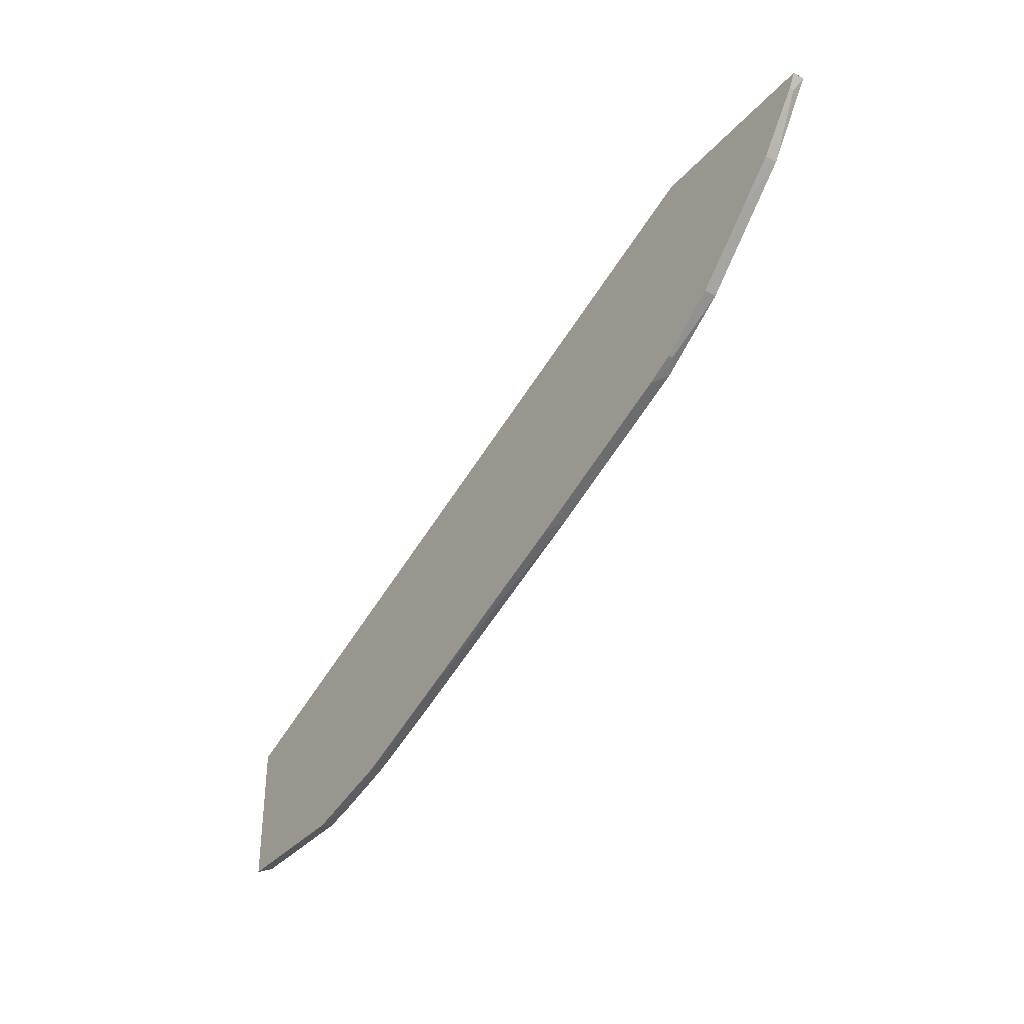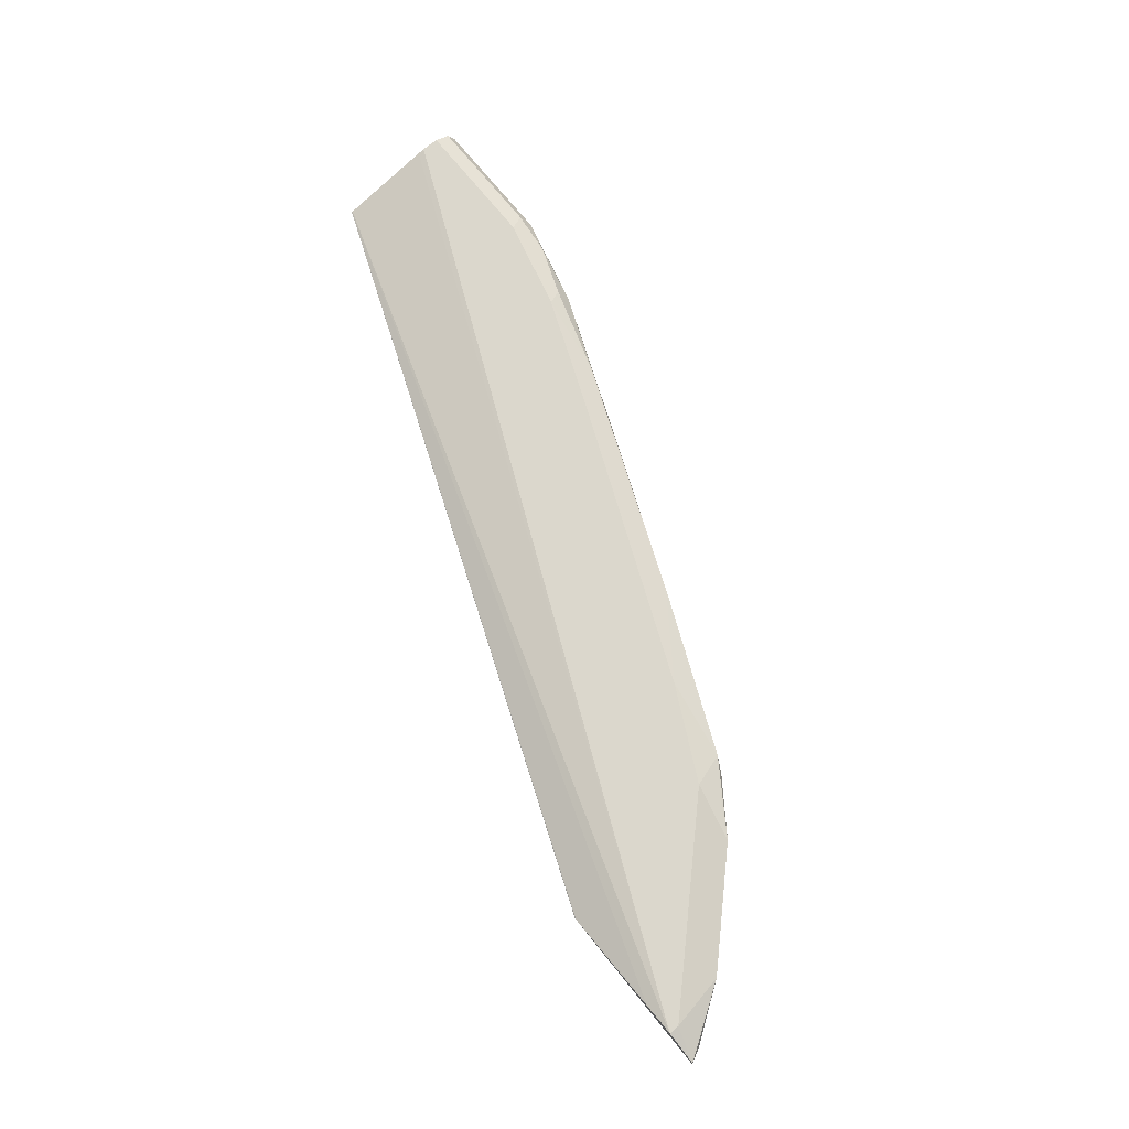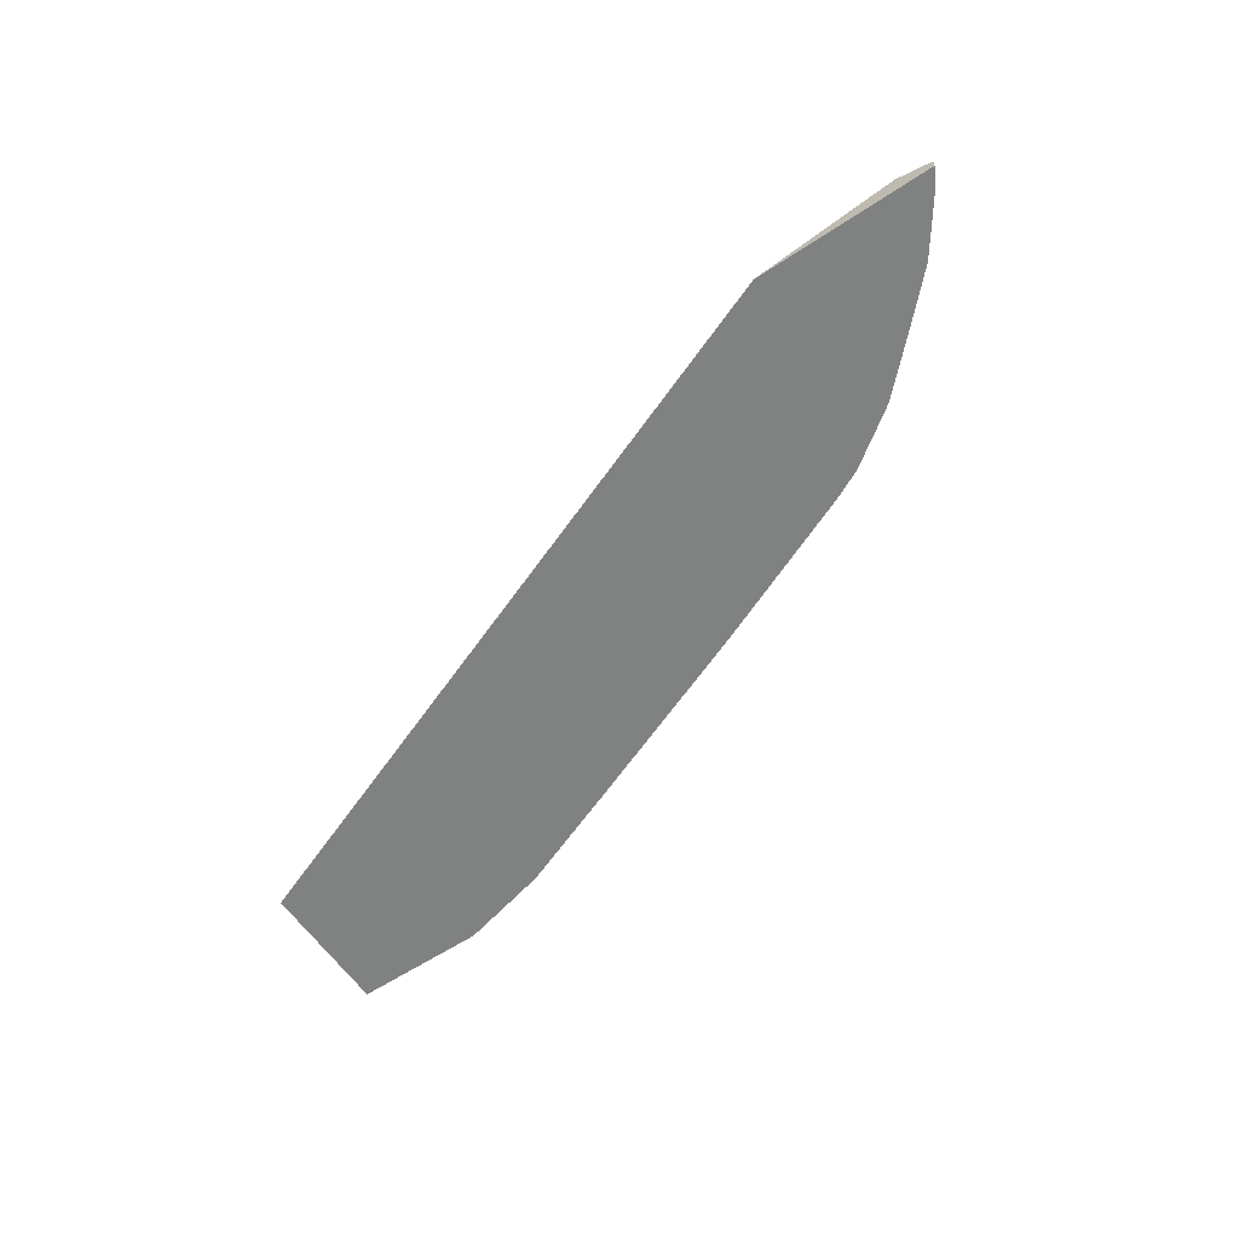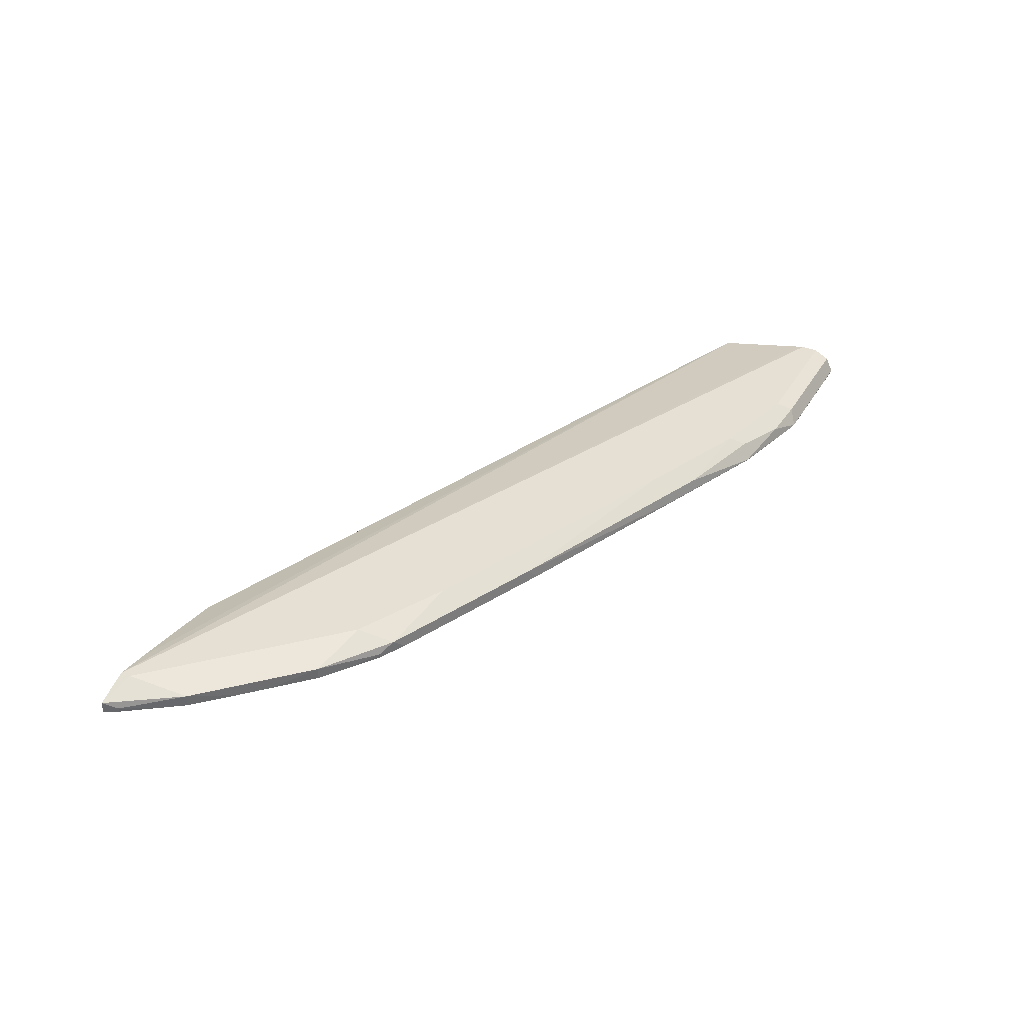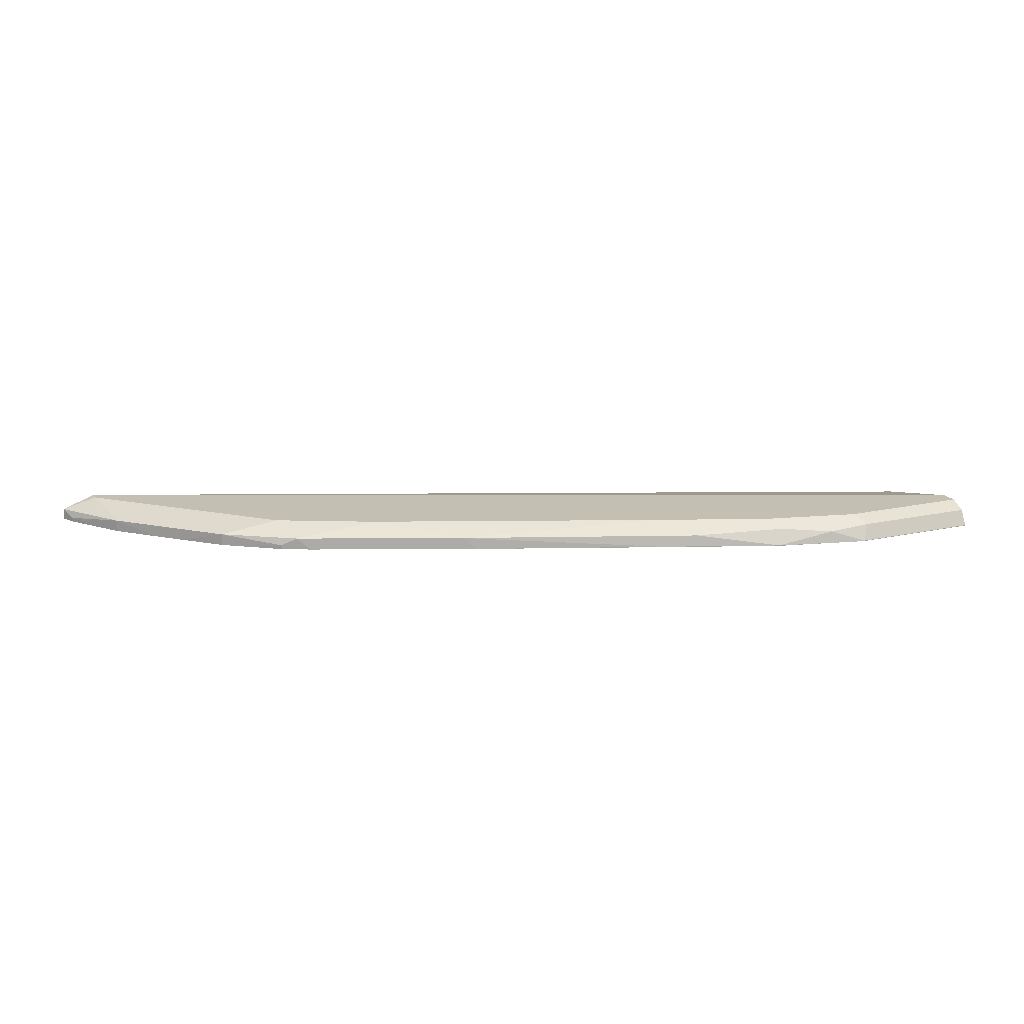
<metadata>
{"format":"obj","ext":"obj","renderer":"f3d","projection":"perspective","resolution":1024,"background":"white","views":[{"elev":-36.2,"azim":54.6,"up":"+Z"},{"elev":73.1,"azim":51.0,"up":"+Y"},{"elev":-60.3,"azim":34.1,"up":"+Y"},{"elev":37.9,"azim":117.7,"up":"+Y"},{"elev":17.7,"azim":156.2,"up":"+Y"}]}
</metadata>
<code>
v 0.06231 -0.2076 -0.9552
v 0.05537 -0.1938 -0.9482
v 0.09347 -0.1973 -0.9448
v 0.08271 -0.2081 -0.9502
v 0.06446 -0.2081 -0.9547
v 0.06231 -0.2081 -0.9552
v -0.05693 -0.2076 -0.9552
v 0.06231 -0.1869 -0.9344
v -0.05693 -0.1938 -0.9482
v 0.1385 -0.1938 -0.9275
v 0.1558 -0.1973 -0.924
v 0.1454 -0.2076 -0.9344
v 0.1454 -0.2081 -0.9344
v -0.05693 -0.2081 -0.9552
v -0.05693 -0.1869 -0.9344
v 0.1454 -0.1869 -0.9136
v 0.218 -0.1973 -0.9032
v 0.2492 -0.2076 -0.8929
v 0.2492 -0.2081 -0.8929
v -0.05693 -0.2081 -0.8297
v -0.05693 -0.1869 -0.919
v 0.2492 -0.1869 -0.8721
v 0.3219 -0.1973 -0.8617
v 0.4256 -0.1973 -0.8202
v 0.4148 -0.2081 -0.8256
v 0.601 -0.2081 -0.5722
v 0.6021 -0.2076 -0.5722
v -0.05693 -0.2076 -0.8306
v -0.05693 -0.1882 -0.913
v 0.7267 -0.1869 -0.5722
v 0.4983 -0.1869 -0.7683
v 0.571 -0.1973 -0.7579
v 0.5602 -0.2081 -0.7633
v 0.7573 -0.2081 -0.5722
v 0.6967 -0.1915 -0.5722
v 0.7573 -0.1979 -0.5722
v 0.7267 -0.1869 -0.5814
v 0.5398 -0.1869 -0.7475
v 0.5813 -0.1869 -0.7268
v 0.5987 -0.1903 -0.7233
v 0.6333 -0.1973 -0.7164
v 0.6091 -0.2007 -0.7337
v 0.5848 -0.2042 -0.751
v 0.5842 -0.2081 -0.7513
v 0.7513 -0.2081 -0.5843
v 0.7509 -0.2042 -0.5849
v 0.7336 -0.2007 -0.6091
v 0.7163 -0.1973 -0.6333
v 0.7233 -0.1903 -0.5987
v 0.706 -0.1869 -0.6022
v 0.6021 -0.1869 -0.706
v 0.6645 -0.1869 -0.6437
v 0.6748 -0.1973 -0.6749
v 0.6333 -0.2081 -0.7164
v 0.6854 -0.2081 -0.6647
v 0.6646 -0.2081 -0.6855
v 0.6091 -0.2081 -0.7337
v 0.7336 -0.2081 -0.6091
v 0.7163 -0.2081 -0.6333
f 26 30 35
f 26 35 27
f 27 35 28
f 28 35 30
f 32 42 43
f 30 36 37
f 32 39 40
f 32 40 41
f 26 36 30
f 32 41 42
f 28 30 29
f 31 38 32
f 22 31 24
f 24 33 25
f 24 32 33
f 24 31 32
f 22 24 23
f 21 29 30
f 20 27 28
f 20 26 27
f 18 25 19
f 18 24 25
f 18 23 24
f 32 43 33
f 16 23 17
f 26 34 36
f 32 38 39
f 41 43 42
f 34 45 36
f 16 22 23
f 49 53 52
f 48 53 49
f 48 55 53
f 48 59 55
f 47 59 48
f 47 58 59
f 46 58 47
f 45 58 46
f 43 57 44
f 41 56 54
f 41 55 56
f 33 43 44
f 41 53 55
f 41 54 57
f 40 53 41
f 49 52 50
f 40 52 53
f 40 51 52
f 39 51 40
f 37 49 50
f 36 49 37
f 36 48 49
f 36 47 48
f 36 46 47
f 36 45 46
f 41 57 43
f 12 19 13
f 4 13 19
f 12 23 18
f 4 59 58
f 4 55 59
f 4 56 55
f 4 54 56
f 4 57 54
f 4 44 57
f 4 33 44
f 4 25 33
f 4 19 25
f 4 12 13
f 3 12 4
f 3 10 11
f 3 8 10
f 2 15 8
f 2 9 15
f 2 8 3
f 1 9 2
f 1 7 9
f 1 14 7
f 1 6 14
f 1 5 6
f 1 4 5
f 1 3 4
f 1 2 3
f 12 18 19
f 4 58 45
f 4 45 34
f 3 11 12
f 4 26 20
f 12 17 23
f 4 34 26
f 11 17 12
f 10 17 11
f 10 16 17
f 8 16 10
f 8 22 16
f 8 31 22
f 8 39 38
f 8 51 39
f 8 52 51
f 8 50 52
f 8 37 50
f 8 38 31
f 4 14 6
f 8 30 37
f 4 6 5
f 7 14 20
f 4 20 14
f 7 28 29
f 7 20 28
f 7 21 15
f 7 15 9
f 8 15 21
f 8 21 30
f 7 29 21

</code>
